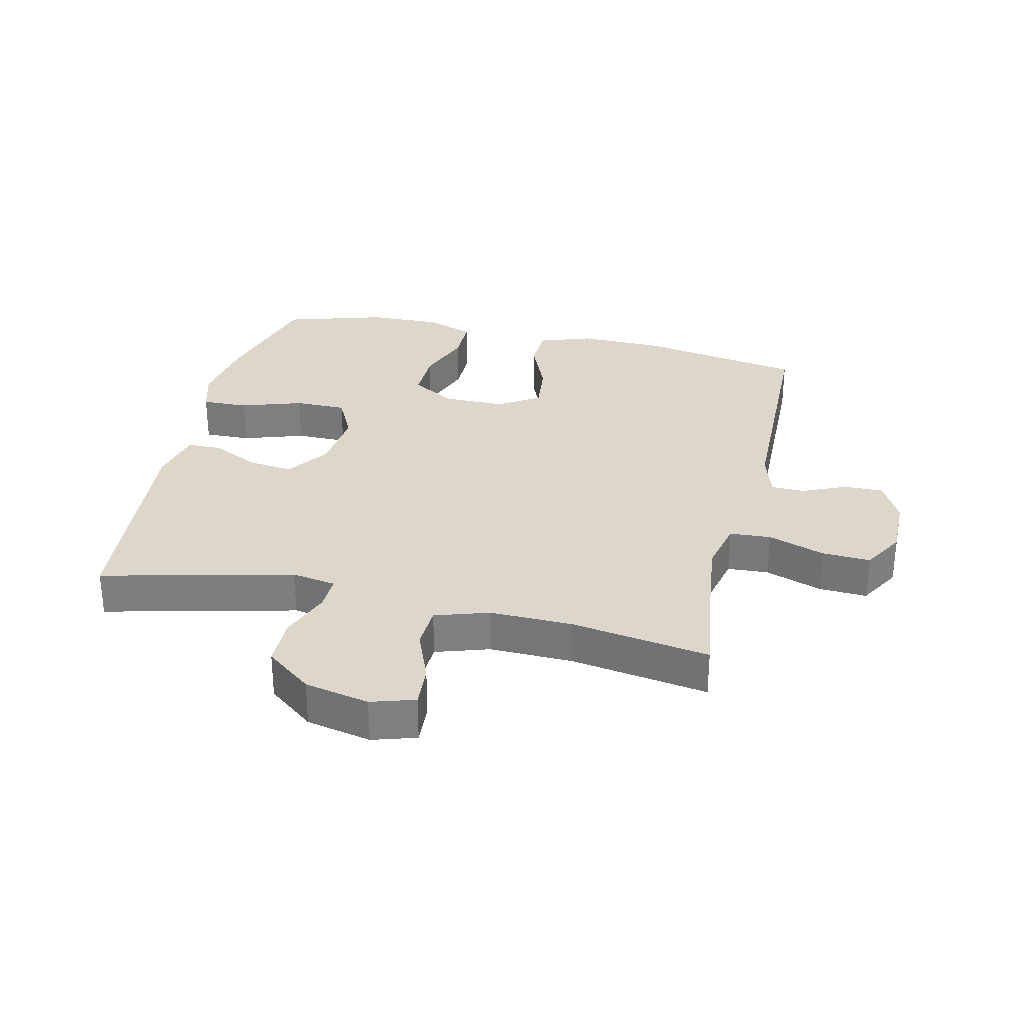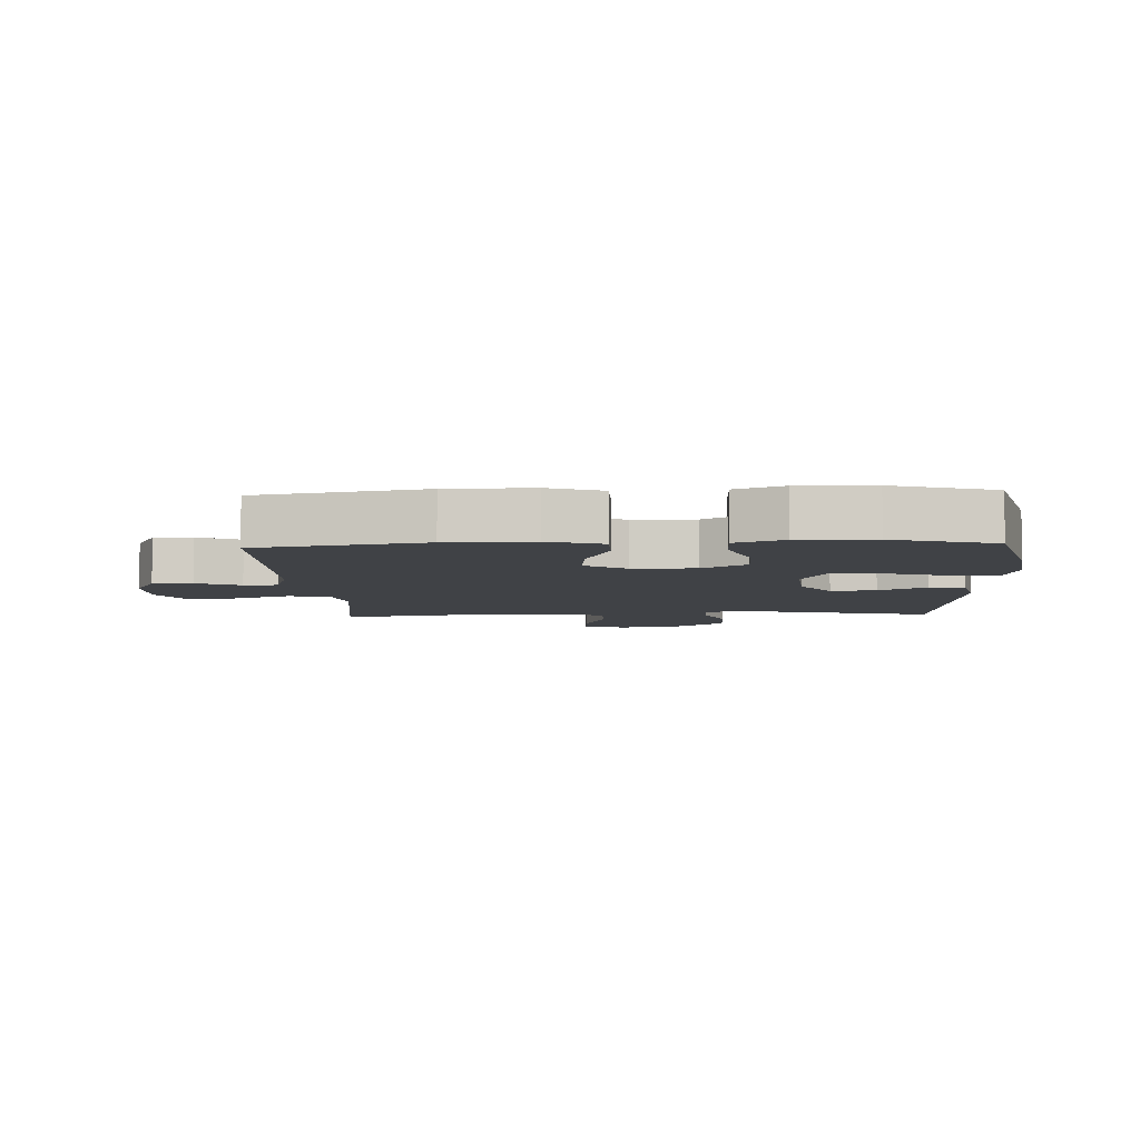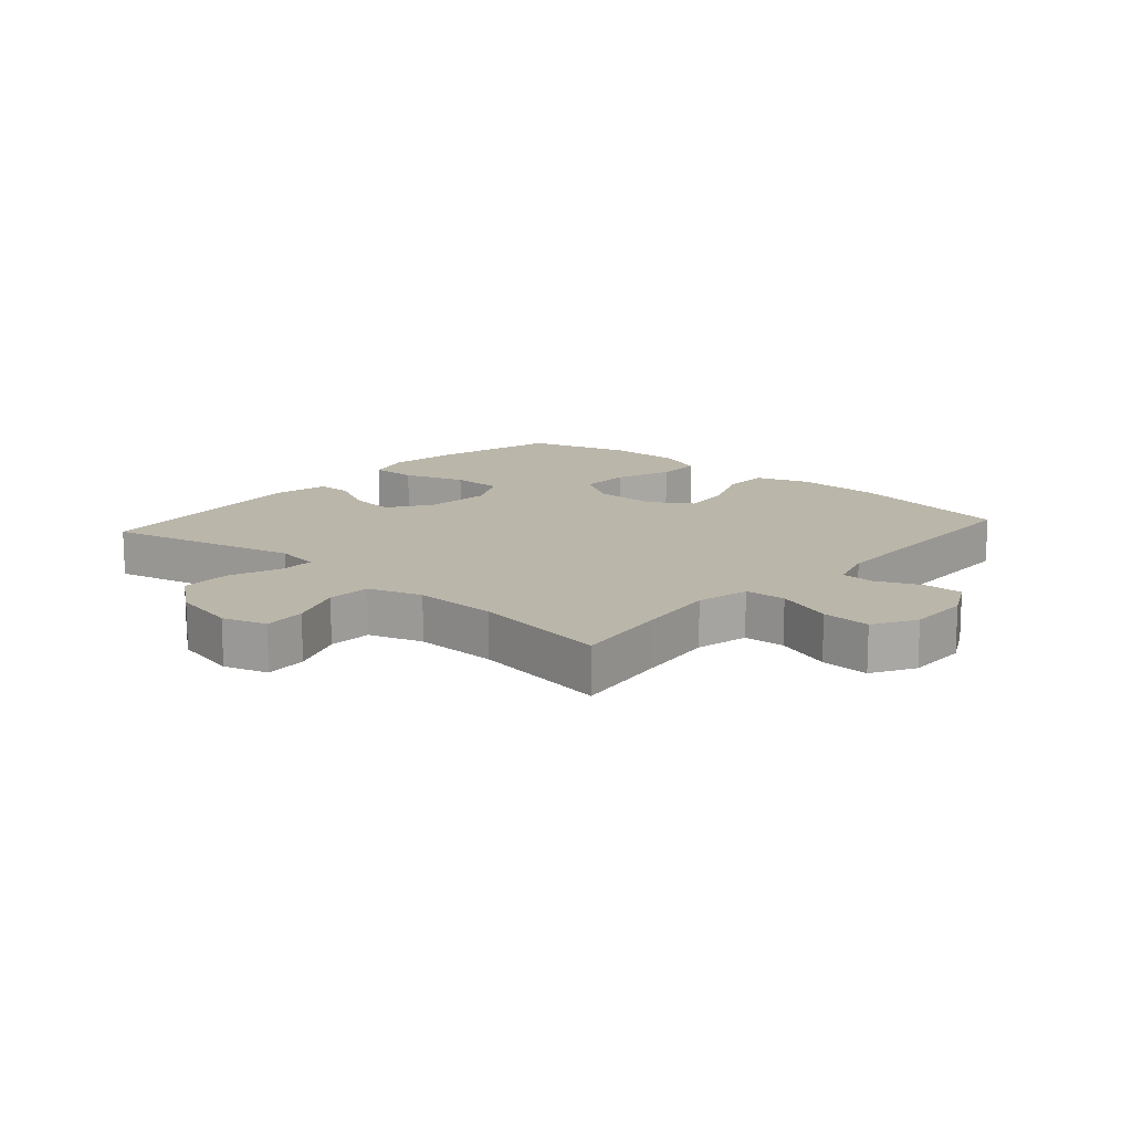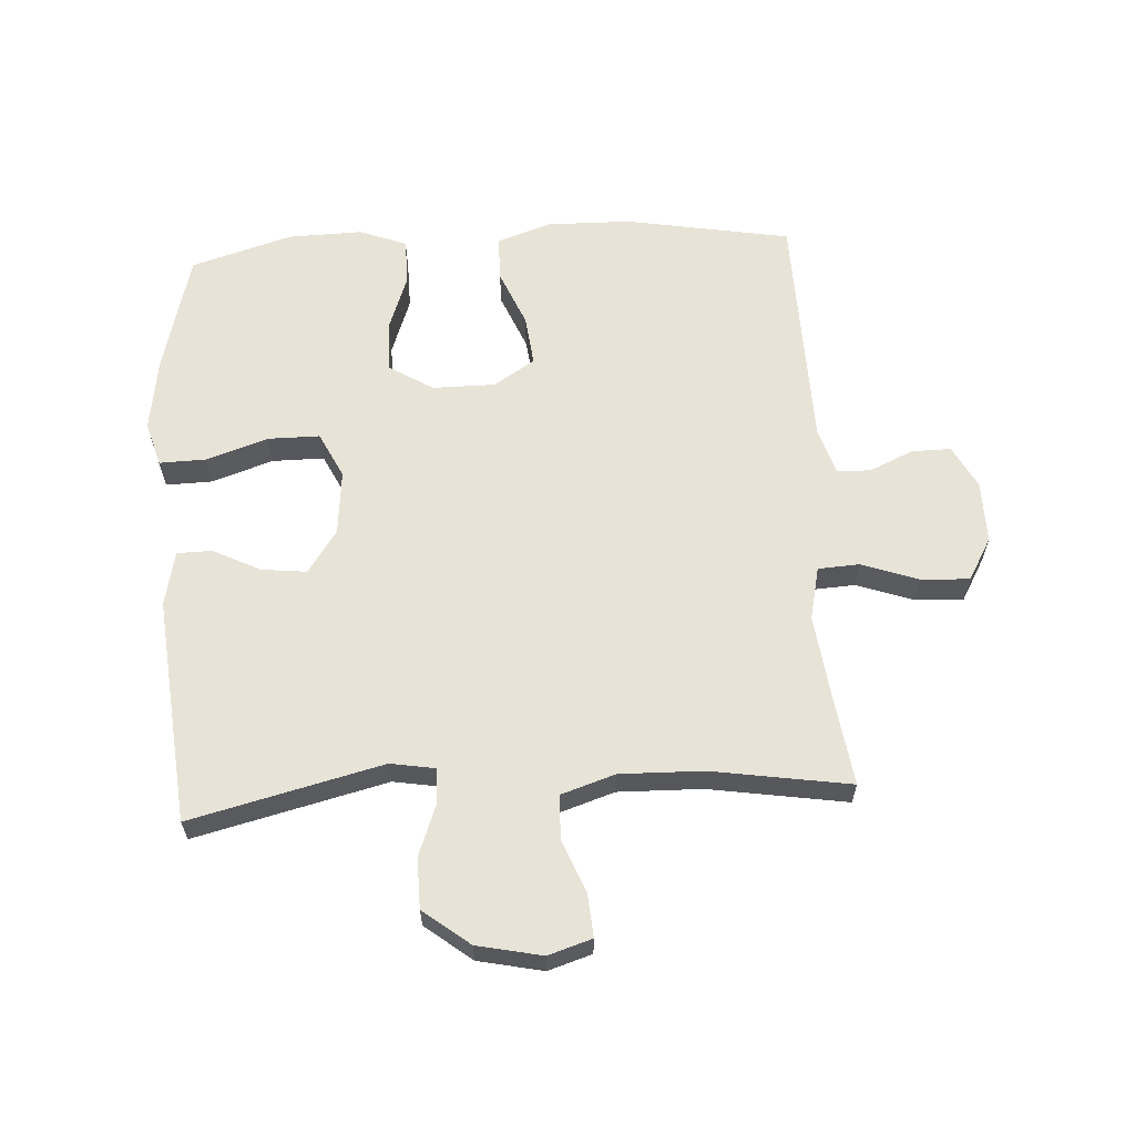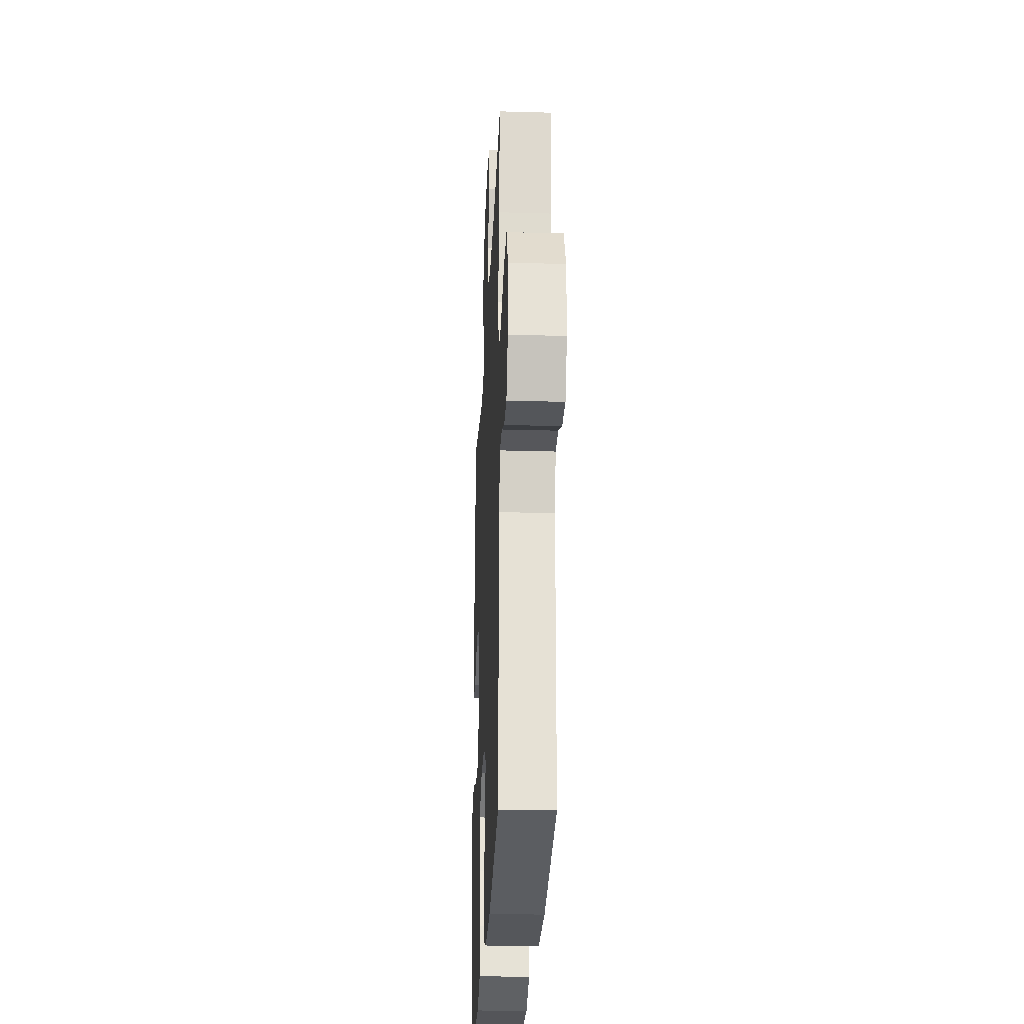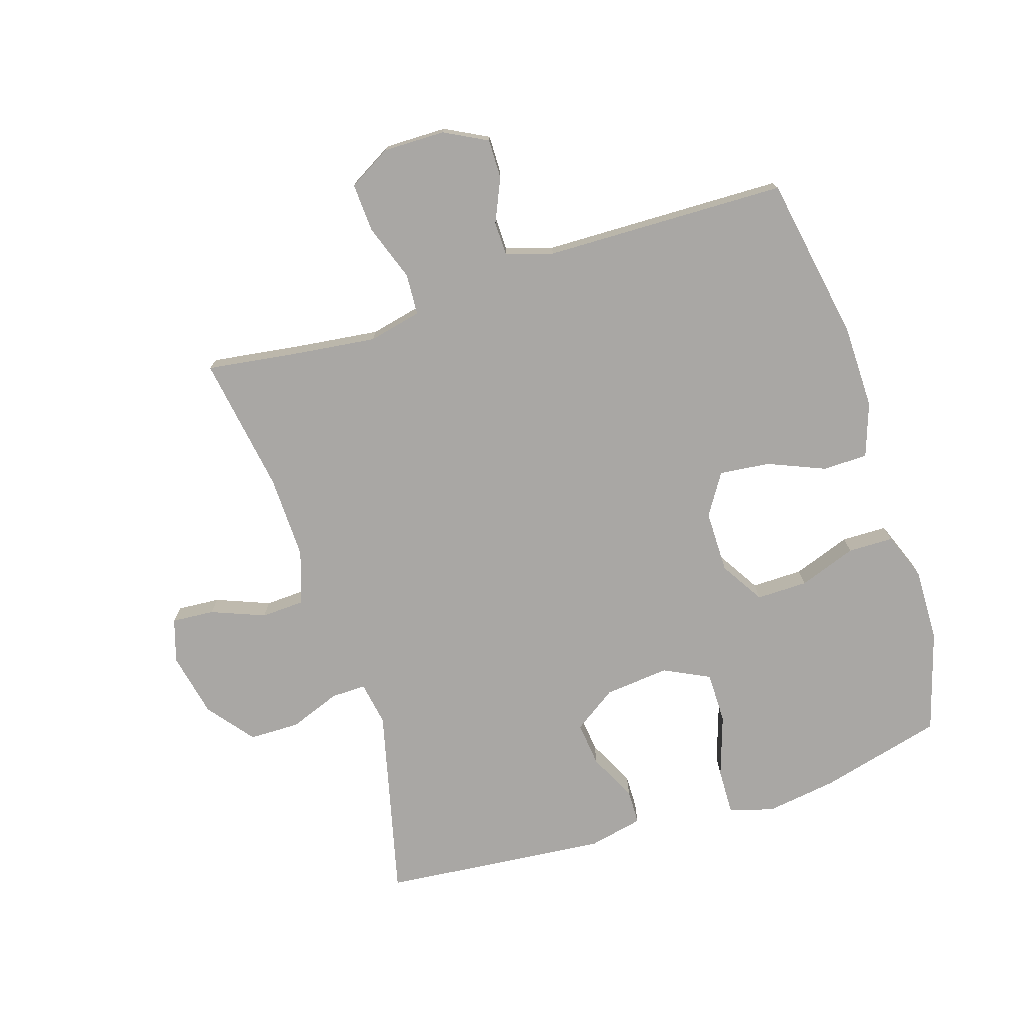
<metadata>
{"format":"obj","ext":"obj","renderer":"f3d","projection":"perspective","resolution":1024,"background":"white","views":[{"elev":30.6,"azim":13.1,"up":"+Y"},{"elev":-6.4,"azim":-177.2,"up":"+Y"},{"elev":14.1,"azim":41.5,"up":"+Y"},{"elev":62.0,"azim":-3.4,"up":"+Y"},{"elev":-26.1,"azim":87.4,"up":"+Z"},{"elev":-74.7,"azim":107.7,"up":"+Y"}]}
</metadata>
<code>
v -0.5 0.07 -0.5
v -0.551 0.07 -0.303
v -0.568 0.07 -0.188
v -0.547 0.07 -0.117
v -0.473 0.07 -0.119
v -0.374 0.07 -0.152
v -0.291 0.07 -0.152
v -0.255 0.07 -0.079
v -0.265 0.07 0.025
v -0.312 0.07 0.094
v -0.384 0.07 0.086
v -0.46 0.07 0.048
v -0.516 0.07 0.049
v -0.535 0.07 0.137
v -0.5 0.07 0.5
v -0.193 0.07 0.425
v -0.122 0.07 0.437
v -0.123 0.07 0.493
v -0.154 0.07 0.575
v -0.153 0.07 0.656
v -0.079 0.07 0.714
v 0.025 0.07 0.736
v 0.095 0.07 0.714
v 0.09 0.07 0.646
v 0.056 0.07 0.56
v 0.059 0.07 0.49
v 0.145 0.07 0.462
v 0.279 0.07 0.465
v 0.5 0.07 0.5
v 0.479 0.07 0.351
v 0.463 0.07 0.221
v 0.482 0.07 0.136
v 0.548 0.07 0.132
v 0.639 0.07 0.164
v 0.717 0.07 0.168
v 0.756 0.07 0.1
v 0.755 0.07 0.001
v 0.719 0.07 -0.068
v 0.656 0.07 -0.067
v 0.586 0.07 -0.036
v 0.532 0.07 -0.037
v 0.509 0.07 -0.112
v 0.5 0.07 -0.5
v 0.235 0.07 -0.547
v 0.1 0.07 -0.549
v 0.014 0.07 -0.519
v 0.013 0.07 -0.447
v 0.051 0.07 -0.356
v 0.06 0.07 -0.275
v -0.006 0.07 -0.233
v -0.106 0.07 -0.233
v -0.176 0.07 -0.276
v -0.175 0.07 -0.358
v -0.142 0.07 -0.45
v -0.143 0.07 -0.523
v -0.219 0.07 -0.552
v -0.338 0.07 -0.549
v -0.5 0 -0.5
v -0.551 0 -0.303
v -0.568 0 -0.188
v -0.547 0 -0.117
v -0.473 0 -0.119
v -0.374 0 -0.152
v -0.291 0 -0.152
v -0.255 0 -0.079
v -0.265 0 0.025
v -0.312 0 0.094
v -0.384 0 0.086
v -0.46 0 0.048
v -0.516 0 0.049
v -0.535 0 0.137
v -0.5 0 0.5
v -0.193 0 0.425
v -0.122 0 0.437
v -0.123 0 0.493
v -0.154 0 0.575
v -0.153 0 0.656
v -0.079 0 0.714
v 0.025 0 0.736
v 0.095 0 0.714
v 0.09 0 0.646
v 0.056 0 0.56
v 0.059 0 0.49
v 0.145 0 0.462
v 0.279 0 0.465
v 0.5 0 0.5
v 0.479 0 0.351
v 0.463 0 0.221
v 0.482 0 0.136
v 0.548 0 0.132
v 0.639 0 0.164
v 0.717 0 0.168
v 0.756 0 0.1
v 0.755 0 0.001
v 0.719 0 -0.068
v 0.656 0 -0.067
v 0.586 0 -0.036
v 0.532 0 -0.037
v 0.509 0 -0.112
v 0.5 0 -0.5
v 0.235 0 -0.547
v 0.1 0 -0.549
v 0.014 0 -0.519
v 0.013 0 -0.447
v 0.051 0 -0.356
v 0.06 0 -0.275
v -0.006 0 -0.233
v -0.106 0 -0.233
v -0.176 0 -0.276
v -0.175 0 -0.358
v -0.142 0 -0.45
v -0.143 0 -0.523
v -0.219 0 -0.552
v -0.338 0 -0.549
f 53 54 55 56
f 52 53 56 57
f 45 46 47 48
f 45 48 49
f 42 43 44 45
f 41 42 45 49
f 37 38 39 40
f 37 40 41
f 36 37 41
f 33 34 35 36
f 32 33 36 41
f 28 29 30
f 27 28 30 31
f 26 27 31 32
f 22 23 24 25
f 22 25 26
f 21 22 26
f 18 19 20 21
f 17 18 21 26
f 13 14 15 16
f 11 12 13 16
f 10 11 16 17
f 9 10 17 26
f 3 4 5 6
f 3 6 7
f 2 3 7
f 52 57 1 2
f 51 52 2 7
f 50 51 7 8
f 32 41 49 50
f 26 32 50
f 8 9 26 50
f 113 112 111 110
f 114 113 110 109
f 105 104 103 102
f 106 105 102
f 102 101 100 99
f 106 102 99 98
f 97 96 95 94
f 98 97 94
f 98 94 93
f 93 92 91 90
f 98 93 90 89
f 87 86 85
f 88 87 85 84
f 89 88 84 83
f 82 81 80 79
f 83 82 79
f 83 79 78
f 78 77 76 75
f 83 78 75 74
f 73 72 71 70
f 73 70 69 68
f 74 73 68 67
f 83 74 67 66
f 63 62 61 60
f 64 63 60
f 64 60 59
f 59 58 114 109
f 64 59 109 108
f 65 64 108 107
f 107 106 98 89
f 107 89 83
f 107 83 66 65
f 1 58 59 2
f 2 59 60 3
f 3 60 61 4
f 4 61 62 5
f 5 62 63 6
f 6 63 64 7
f 7 64 65 8
f 8 65 66 9
f 9 66 67 10
f 10 67 68 11
f 11 68 69 12
f 12 69 70 13
f 13 70 71 14
f 14 71 72 15
f 15 72 73 16
f 16 73 74 17
f 17 74 75 18
f 18 75 76 19
f 19 76 77 20
f 20 77 78 21
f 21 78 79 22
f 22 79 80 23
f 23 80 81 24
f 24 81 82 25
f 25 82 83 26
f 26 83 84 27
f 27 84 85 28
f 28 85 86 29
f 29 86 87 30
f 30 87 88 31
f 31 88 89 32
f 32 89 90 33
f 33 90 91 34
f 34 91 92 35
f 35 92 93 36
f 36 93 94 37
f 37 94 95 38
f 38 95 96 39
f 39 96 97 40
f 40 97 98 41
f 41 98 99 42
f 42 99 100 43
f 43 100 101 44
f 44 101 102 45
f 45 102 103 46
f 46 103 104 47
f 47 104 105 48
f 48 105 106 49
f 49 106 107 50
f 50 107 108 51
f 51 108 109 52
f 52 109 110 53
f 53 110 111 54
f 54 111 112 55
f 55 112 113 56
f 56 113 114 57
f 57 114 58 1

</code>
